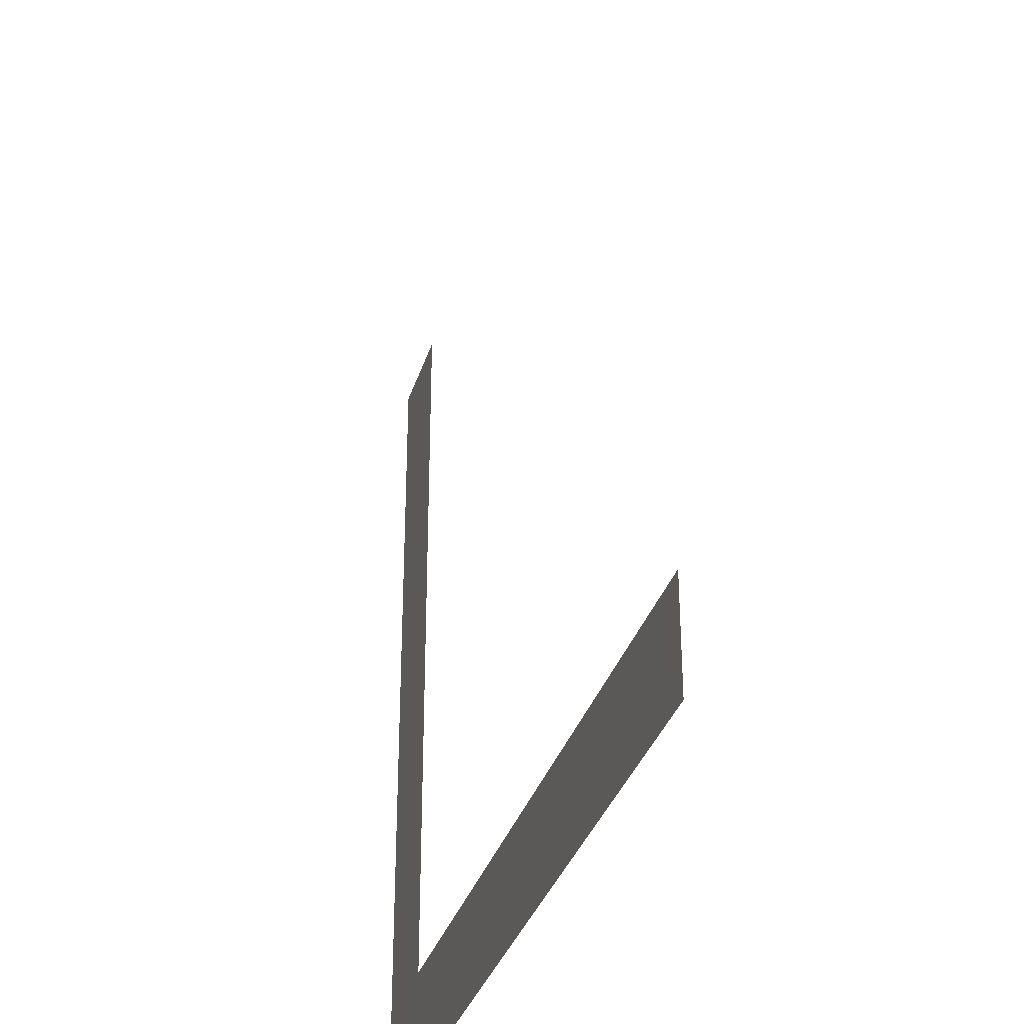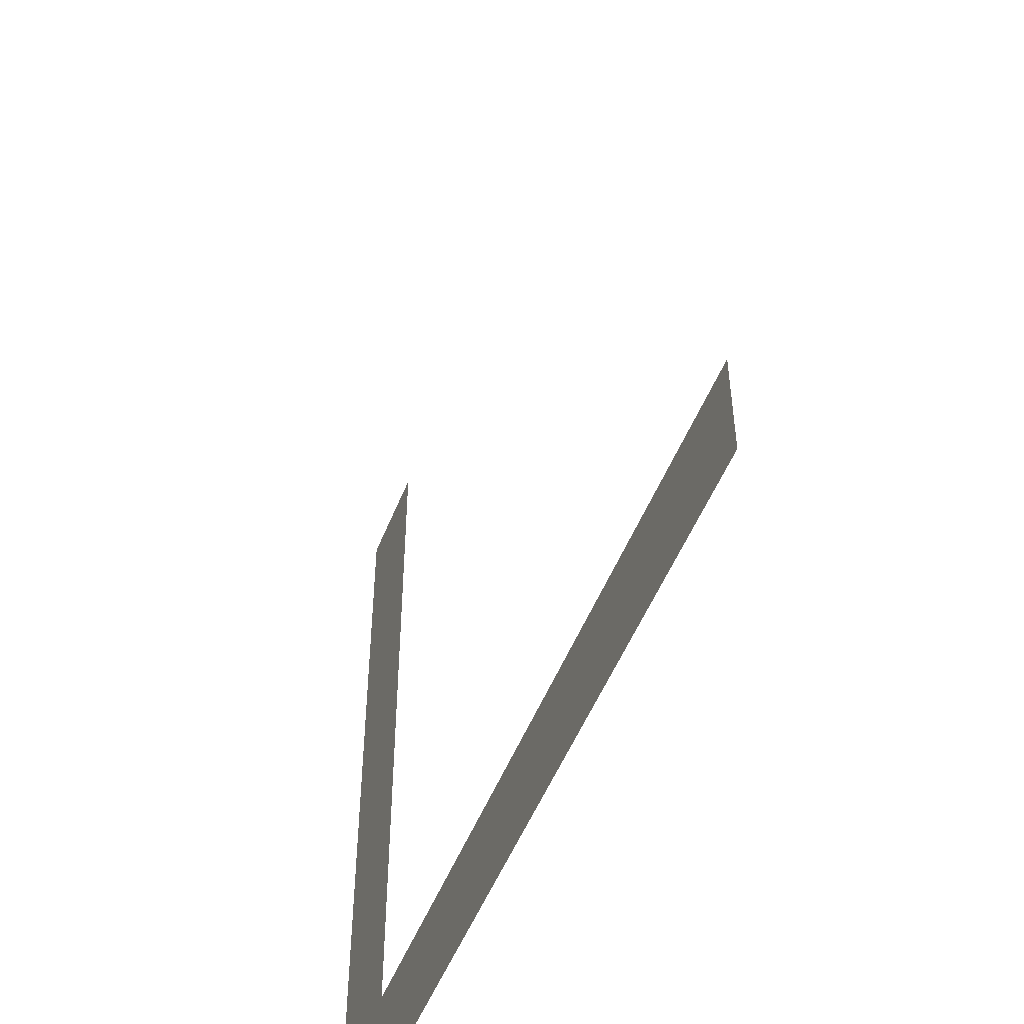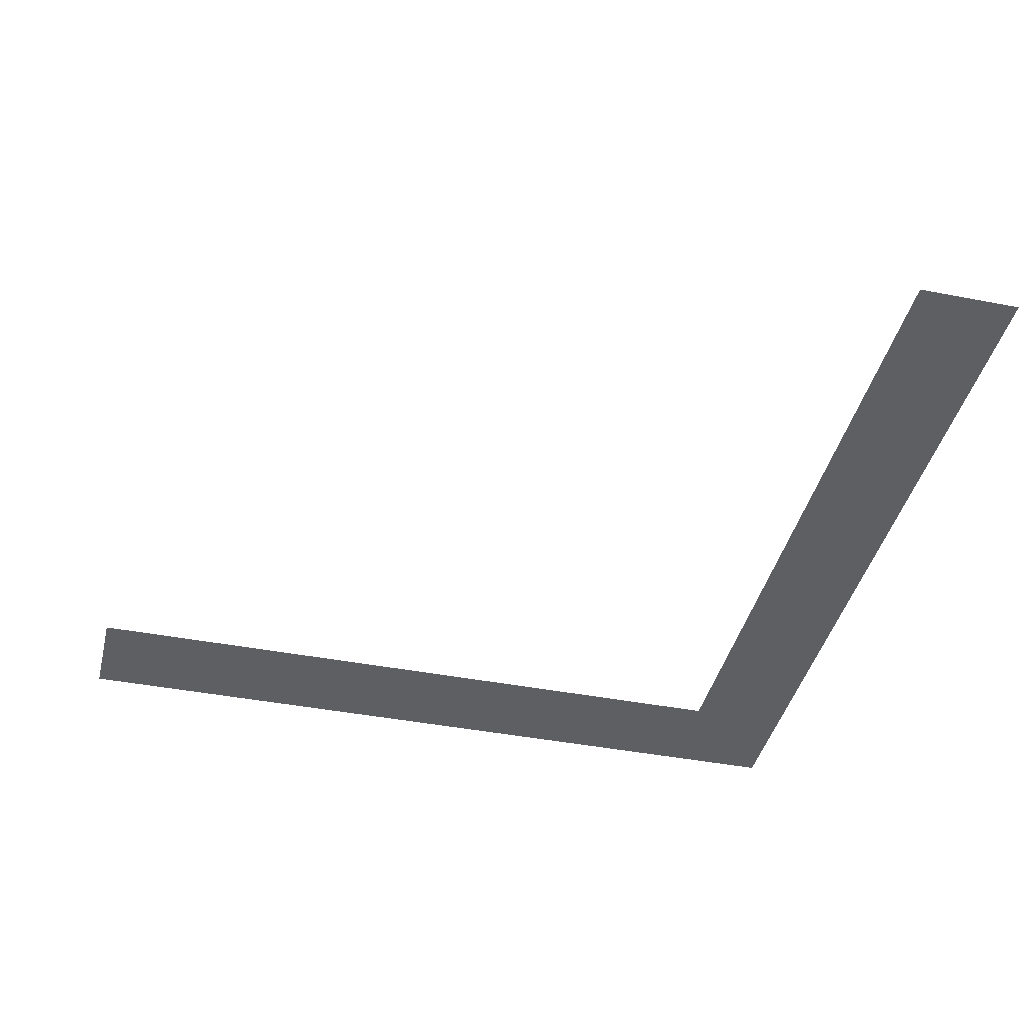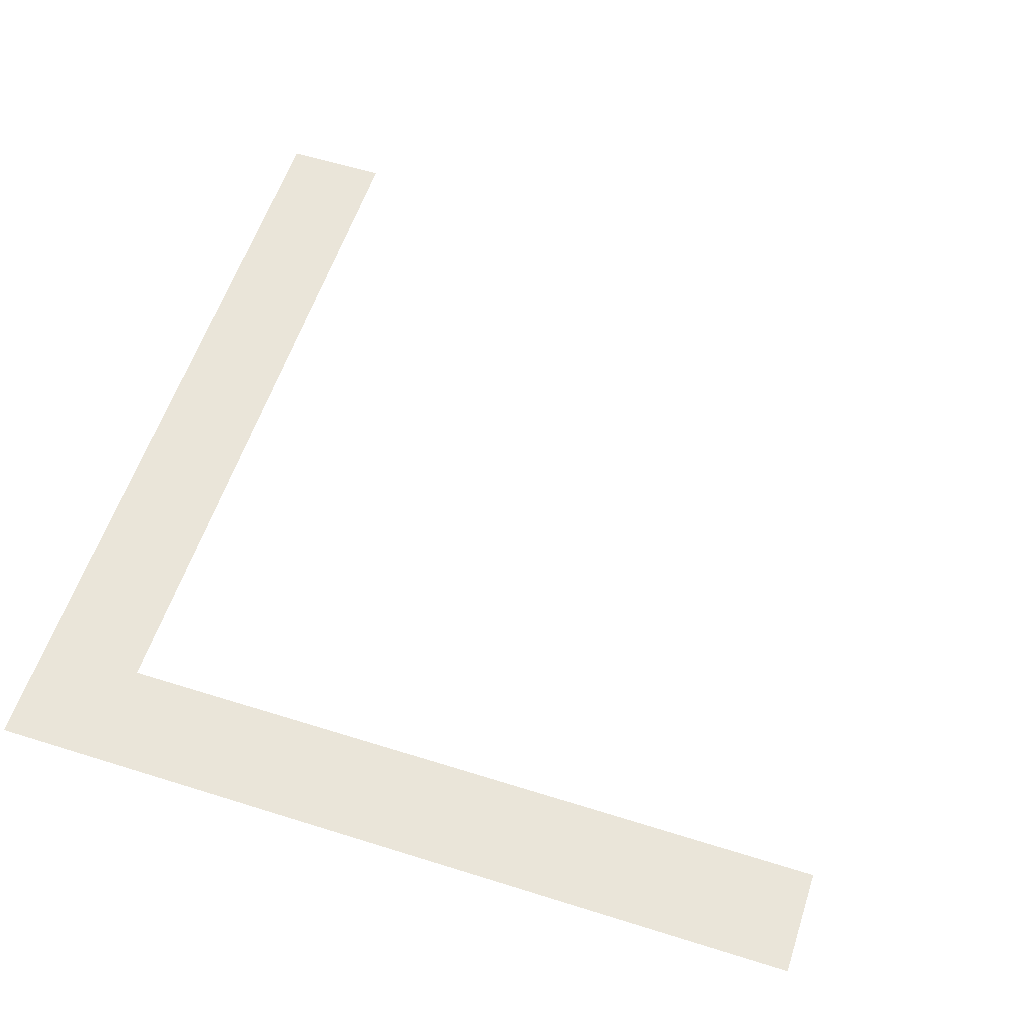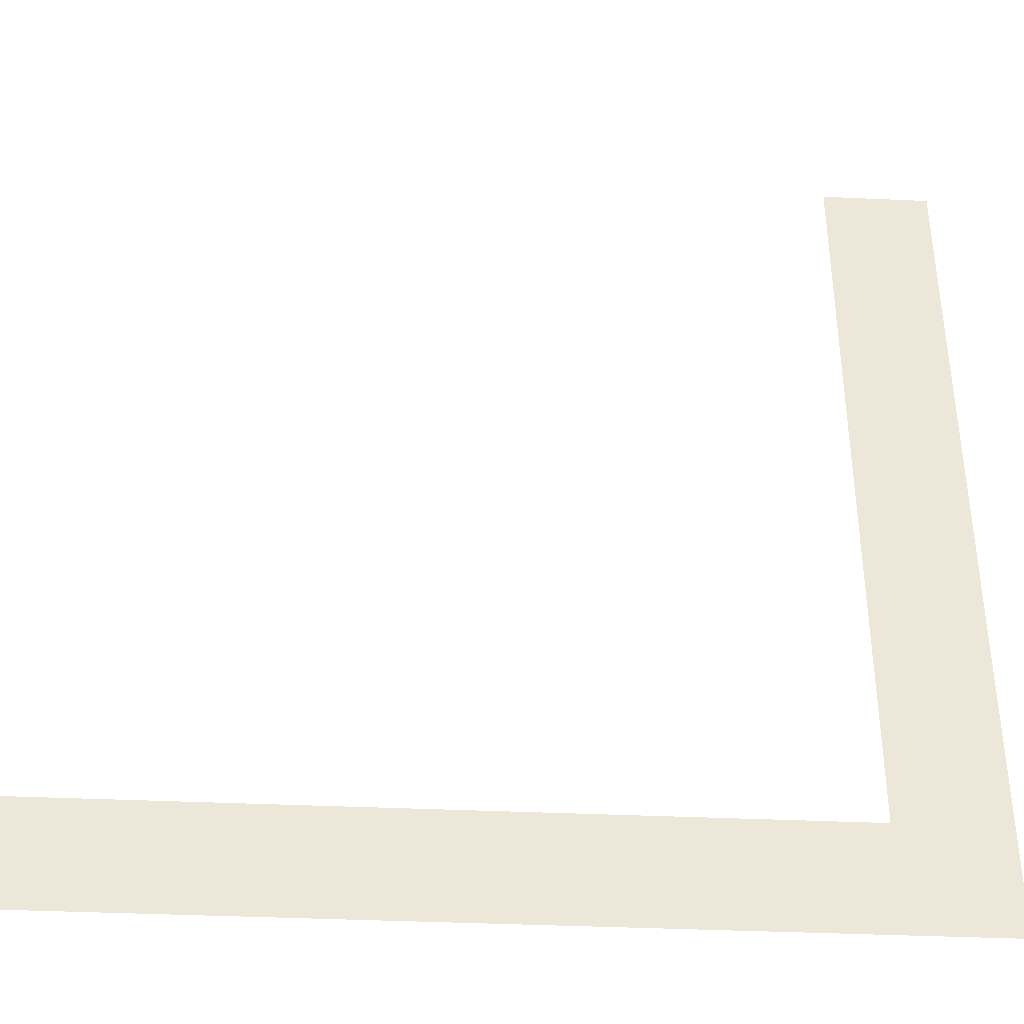
<metadata>
{"format":"obj","ext":"obj","renderer":"f3d","projection":"perspective","resolution":1024,"background":"white","views":[{"elev":-33.5,"azim":-106.1,"up":"+Z"},{"elev":-51.3,"azim":-111.3,"up":"+Z"},{"elev":-41.0,"azim":-13.4,"up":"+Y"},{"elev":57.7,"azim":-161.9,"up":"+Y"},{"elev":-38.3,"azim":-3.3,"up":"+Z"}]}
</metadata>
<code>
g _Combined_Vis9_0
v -11.5 0.5 -11.5
v -11.5 0.5 -12.5
v -10.5 0.5 -12.5
v -10.5 0.5 -11.5
v -11.5 0.5 -12.5
v -11.5 0.5 -13.5
v -10.5 0.5 -13.5
v -10.5 0.5 -12.5
v -11.5 0.5 -17.5
v -11.5 0.5 -18.5
v -10.5 0.5 -18.5
v -10.5 0.5 -17.5
v -11.5 0.5 -16.5
v -11.5 0.5 -17.5
v -10.5 0.5 -17.5
v -10.5 0.5 -16.5
v -11.5 0.5 -18.5
v -11.5 0.5 -19.5
v -10.5 0.5 -19.5
v -10.5 0.5 -18.5
v -13.5 0.5 -19.5
v -12.5 0.5 -19.5
v -12.5 0.5 -18.5
v -13.5 0.5 -18.5
v -12.5 0.5 -19.5
v -11.5 0.5 -19.5
v -11.5 0.5 -18.5
v -12.5 0.5 -18.5
v -17.5 0.5 -19.5
v -16.5 0.5 -19.5
v -16.5 0.5 -18.5
v -17.5 0.5 -18.5
v -18.5 0.5 -19.5
v -17.5 0.5 -19.5
v -17.5 0.5 -18.5
v -18.5 0.5 -18.5
v -11.5 0.5 -13.5
v -11.5 0.5 -14.5
v -10.5 0.5 -14.5
v -10.5 0.5 -13.5
v -11.5 0.5 -14.5
v -11.5 0.5 -15.5
v -10.5 0.5 -15.5
v -10.5 0.5 -14.5
v -11.5 0.5 -15.5
v -11.5 0.5 -16.5
v -10.5 0.5 -16.5
v -10.5 0.5 -15.5
v -14.5 0.5 -19.5
v -13.5 0.5 -19.5
v -13.5 0.5 -18.5
v -14.5 0.5 -18.5
v -15.5 0.5 -19.5
v -14.5 0.5 -19.5
v -14.5 0.5 -18.5
v -15.5 0.5 -18.5
v -16.5 0.5 -19.5
v -15.5 0.5 -19.5
v -15.5 0.5 -18.5
v -16.5 0.5 -18.5
g _Combined_Vis9_0_0
f 3 2 1
f 4 3 1
f 7 6 5
f 8 7 5
f 11 10 9
f 12 11 9
f 15 14 13
f 16 15 13
f 19 18 17
f 20 19 17
f 23 22 21
f 24 23 21
f 27 26 25
f 28 27 25
f 31 30 29
f 32 31 29
f 35 34 33
f 36 35 33
f 39 38 37
f 40 39 37
f 43 42 41
f 44 43 41
f 47 46 45
f 48 47 45
f 51 50 49
f 52 51 49
f 55 54 53
f 56 55 53
f 59 58 57
f 60 59 57

</code>
